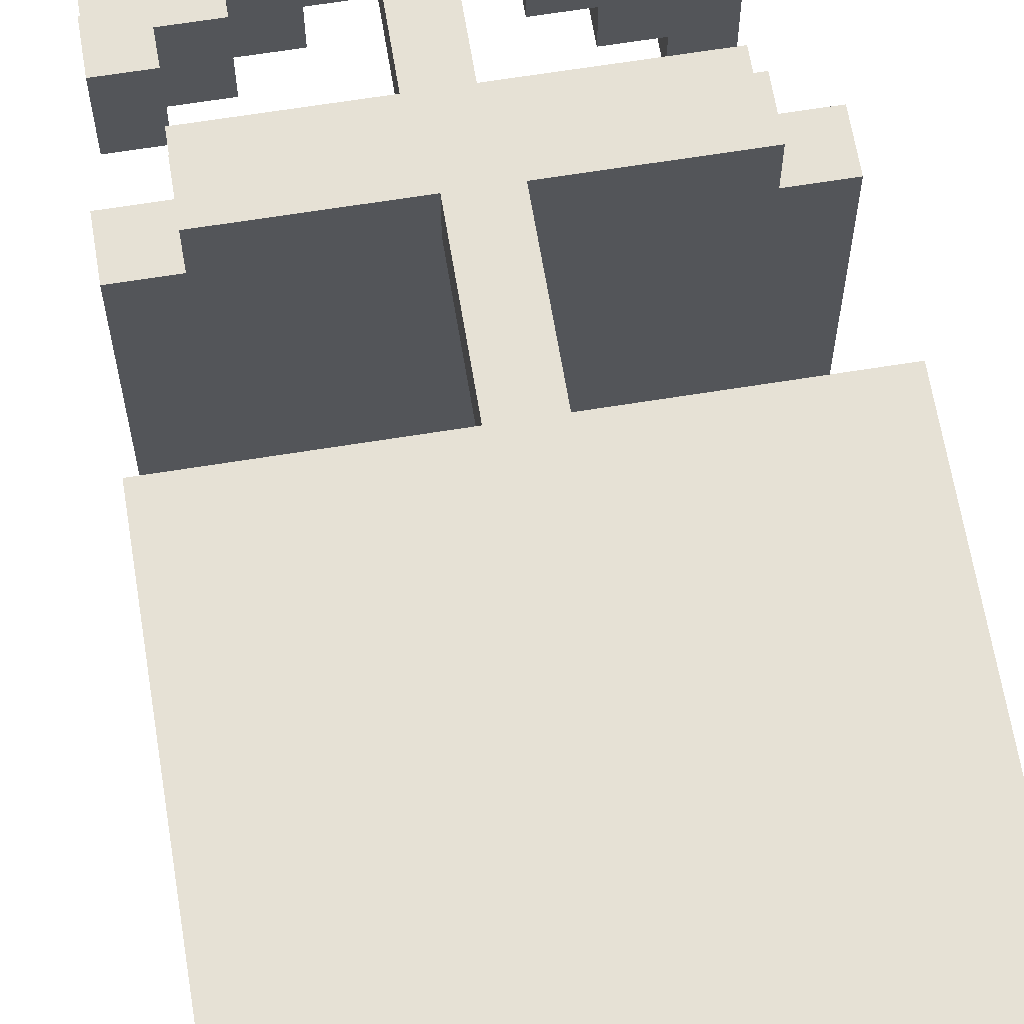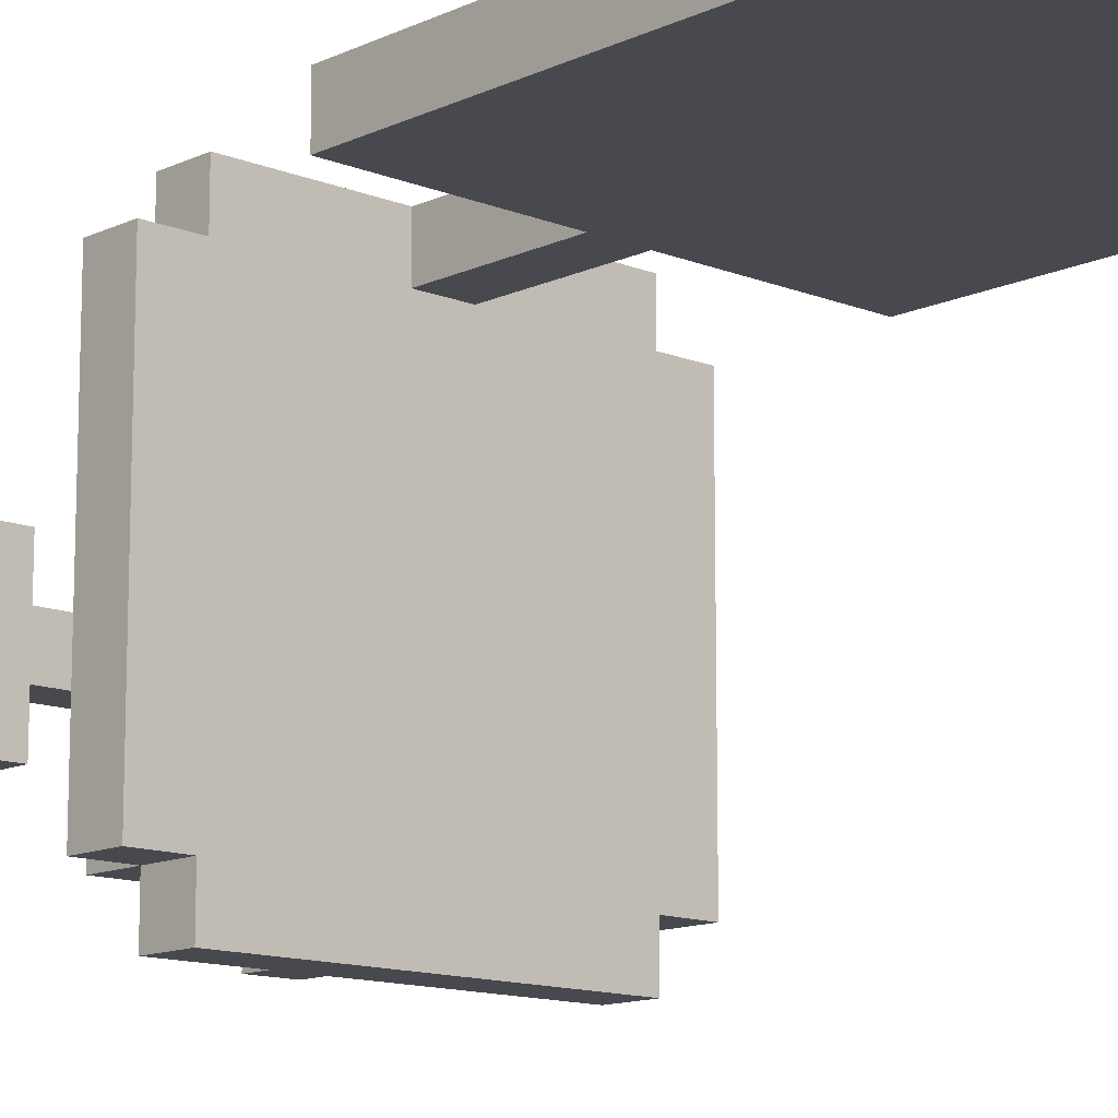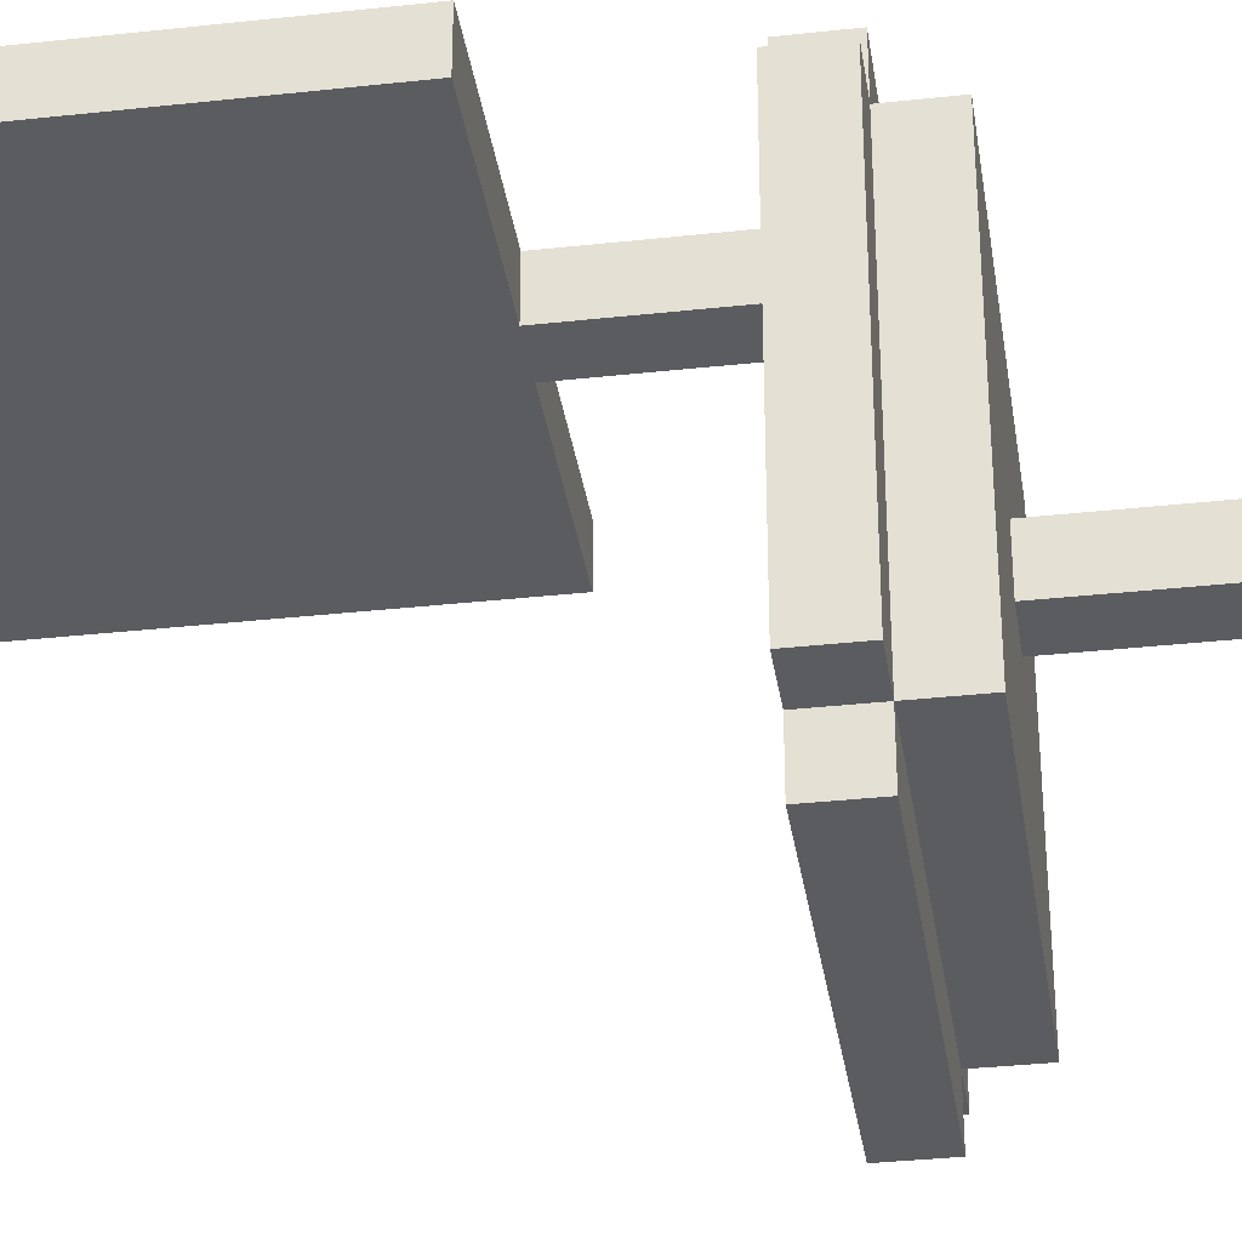
<metadata>
{"format":"obj","ext":"obj","renderer":"f3d","projection":"perspective","resolution":1024,"background":"white","views":[{"elev":64.7,"azim":170.7,"up":"+Z"},{"elev":-12.7,"azim":137.1,"up":"+Z"},{"elev":-34.0,"azim":-81.5,"up":"+Z"}]}
</metadata>
<code>
o
v 2.6 0.2 -7.9
v 2.6 0.2 -8
v 2.6 0.2 -8.5
v 2.6 0.2 -8.6
v 2.6 0.3 -7.9
v 2.6 0.3 -8
v 2.6 0.3 -8.1
v 2.6 0.3 -8.4
v 2.6 0.3 -8.5
v 2.6 0.3 -8.6
v 2.6 0.4 -7.9
v 2.6 0.4 -8.1
v 2.6 0.4 -8.4
v 2.6 0.4 -8.6
v 2.6 0.9 -7.9
v 2.6 0.9 -8.6
v 2.6 1 -7.9
v 2.6 1 -8.6
v 2.6 1.3 -7.8
v 2.6 1.3 -7.9
v 2.6 2.1 -7.8
v 2.6 2.1 -7.9
v 2.7 0.3 -8.1
v 2.7 0.3 -8.2
v 2.7 0.3 -8.3
v 2.7 0.3 -8.4
v 2.7 0.4 -8.1
v 2.7 0.4 -8.2
v 2.7 0.4 -8.3
v 2.7 0.4 -8.4
v 2.7 0.8 -7.9
v 2.7 0.8 -8.6
v 2.7 0.9 -7.8
v 2.7 0.9 -7.9
v 2.7 0.9 -8.6
v 2.7 0.9 -8.7
v 2.7 1 -7.8
v 2.7 1 -7.9
v 2.7 1 -8.6
v 2.7 1 -8.7
v 2.7 2.1 -7.8
v 2.7 2.1 -7.9
v 2.7 2.2 -7.8
v 2.7 2.2 -7.9
v 2.8 0.3 -8.2
v 2.8 0.3 -8.3
v 2.8 0.4 -8.2
v 2.8 0.4 -8.3
v 3 0.4 -8.2
v 3 0.4 -8.3
v 3 0.8 -8.2
v 3 0.8 -8.3
v 3 1 -7.8
v 3 1 -7.9
v 3 1.3 -7.8
v 3 1.3 -7.9
v 3.2 0.3 -8.1
v 3.2 0.3 -8.2
v 3.2 0.3 -8.3
v 3.2 0.3 -8.4
v 3.2 0.4 -8.1
v 3.2 0.4 -8.2
v 3.2 0.4 -8.3
v 3.2 0.4 -8.4
v 3.3 0.3 -8
v 3.3 0.3 -8.1
v 3.3 0.3 -8.4
v 3.3 0.3 -8.5
v 3.3 0.4 -8
v 3.3 0.4 -8.1
v 3.3 0.4 -8.4
v 3.3 0.4 -8.5
v 3.4 0.2 -7.9
v 3.4 0.2 -8
v 3.4 0.2 -8.5
v 3.4 0.2 -8.6
v 3.4 0.3 -7.9
v 3.4 0.3 -8
v 3.4 0.3 -8.5
v 3.4 0.3 -8.6
v 3.4 0.4 -7.9
v 3.4 0.4 -8
v 3.4 0.4 -8.5
v 3.4 0.4 -8.6
v 2.7 0.2 -7.9
v 2.7 0.2 -8
v 2.7 0.2 -8.5
v 2.7 0.2 -8.6
v 2.7 0.3 -7.9
v 2.7 0.3 -8
v 2.7 0.3 -8.5
v 2.7 0.3 -8.6
v 2.7 0.4 -7.9
v 2.7 0.4 -8
v 2.7 0.4 -8.5
v 2.7 0.4 -8.6
v 2.8 0.3 -8
v 2.8 0.3 -8.1
v 2.8 0.3 -8.4
v 2.8 0.3 -8.5
v 2.8 0.4 -8
v 2.8 0.4 -8.1
v 2.8 0.4 -8.4
v 2.8 0.4 -8.5
v 2.9 0.3 -8.1
v 2.9 0.3 -8.2
v 2.9 0.3 -8.3
v 2.9 0.3 -8.4
v 2.9 0.4 -8.1
v 2.9 0.4 -8.2
v 2.9 0.4 -8.3
v 2.9 0.4 -8.4
v 3.1 0.4 -8.2
v 3.1 0.4 -8.3
v 3.1 0.8 -8.2
v 3.1 0.8 -8.3
v 3.1 1 -7.8
v 3.1 1 -7.9
v 3.1 1.3 -7.8
v 3.1 1.3 -7.9
v 3.3 0.3 -8.2
v 3.3 0.3 -8.3
v 3.3 0.4 -8.2
v 3.3 0.4 -8.3
v 3.4 0.3 -8.1
v 3.4 0.3 -8.2
v 3.4 0.3 -8.3
v 3.4 0.3 -8.4
v 3.4 0.4 -8.1
v 3.4 0.4 -8.2
v 3.4 0.4 -8.3
v 3.4 0.4 -8.4
v 3.4 0.8 -7.9
v 3.4 0.8 -8.6
v 3.4 0.9 -7.8
v 3.4 0.9 -7.9
v 3.4 0.9 -8.6
v 3.4 0.9 -8.7
v 3.4 1 -7.8
v 3.4 1 -7.9
v 3.4 1 -8.6
v 3.4 1 -8.7
v 3.4 2.1 -7.8
v 3.4 2.1 -7.9
v 3.4 2.2 -7.8
v 3.4 2.2 -7.9
v 3.5 0.2 -7.9
v 3.5 0.2 -8
v 3.5 0.2 -8.5
v 3.5 0.2 -8.6
v 3.5 0.3 -7.9
v 3.5 0.3 -8
v 3.5 0.3 -8.1
v 3.5 0.3 -8.4
v 3.5 0.3 -8.5
v 3.5 0.3 -8.6
v 3.5 0.4 -7.9
v 3.5 0.4 -8.1
v 3.5 0.4 -8.4
v 3.5 0.4 -8.6
v 3.5 0.9 -7.9
v 3.5 0.9 -8.6
v 3.5 1 -7.9
v 3.5 1 -8.6
v 3.5 1.3 -7.8
v 3.5 1.3 -7.9
v 3.5 2.1 -7.8
v 3.5 2.1 -7.9
v 2.6 1.3 -7.8
v 2.6 2.1 -7.8
v 2.7 0.9 -7.8
v 2.7 1 -7.8
v 2.7 2.1 -7.8
v 2.7 2.2 -7.8
v 3 1 -7.8
v 3 1.3 -7.8
v 3.1 1 -7.8
v 3.1 1.3 -7.8
v 3.4 0.9 -7.8
v 3.4 1 -7.8
v 3.4 2.1 -7.8
v 3.4 2.2 -7.8
v 3.5 1.3 -7.8
v 3.5 2.1 -7.8
v 2.6 0.2 -7.9
v 2.6 0.3 -7.9
v 2.6 0.4 -7.9
v 2.6 0.9 -7.9
v 2.6 1 -7.9
v 2.7 0.2 -7.9
v 2.7 0.3 -7.9
v 2.7 0.4 -7.9
v 2.7 0.8 -7.9
v 2.7 0.9 -7.9
v 2.7 1 -7.9
v 3.4 0.2 -7.9
v 3.4 0.3 -7.9
v 3.4 0.4 -7.9
v 3.4 0.8 -7.9
v 3.4 0.9 -7.9
v 3.4 1 -7.9
v 3.5 0.2 -7.9
v 3.5 0.3 -7.9
v 3.5 0.4 -7.9
v 3.5 0.9 -7.9
v 3.5 1 -7.9
v 2.7 0.3 -8
v 2.7 0.4 -8
v 2.8 0.3 -8
v 2.8 0.4 -8
v 3.3 0.3 -8
v 3.3 0.4 -8
v 3.4 0.3 -8
v 3.4 0.4 -8
v 2.8 0.3 -8.1
v 2.8 0.4 -8.1
v 2.9 0.3 -8.1
v 2.9 0.4 -8.1
v 3.2 0.3 -8.1
v 3.2 0.4 -8.1
v 3.3 0.3 -8.1
v 3.3 0.4 -8.1
v 2.9 0.3 -8.2
v 2.9 0.4 -8.2
v 3 0.4 -8.2
v 3 0.8 -8.2
v 3.1 0.4 -8.2
v 3.1 0.8 -8.2
v 3.2 0.3 -8.2
v 3.2 0.4 -8.2
v 2.7 0.3 -8.3
v 2.7 0.4 -8.3
v 2.8 0.3 -8.3
v 2.8 0.4 -8.3
v 3.3 0.3 -8.3
v 3.3 0.4 -8.3
v 3.4 0.3 -8.3
v 3.4 0.4 -8.3
v 2.6 0.3 -8.4
v 2.6 0.4 -8.4
v 2.7 0.3 -8.4
v 2.7 0.4 -8.4
v 3.4 0.3 -8.4
v 3.4 0.4 -8.4
v 3.5 0.3 -8.4
v 3.5 0.4 -8.4
v 2.6 0.2 -8.5
v 2.6 0.3 -8.5
v 2.7 0.2 -8.5
v 2.7 0.3 -8.5
v 3.4 0.2 -8.5
v 3.4 0.3 -8.5
v 3.5 0.2 -8.5
v 3.5 0.3 -8.5
v 2.6 1.3 -7.9
v 2.6 2.1 -7.9
v 2.7 2.1 -7.9
v 2.7 2.2 -7.9
v 3 1 -7.9
v 3 1.3 -7.9
v 3.1 1 -7.9
v 3.1 1.3 -7.9
v 3.4 2.1 -7.9
v 3.4 2.2 -7.9
v 3.5 1.3 -7.9
v 3.5 2.1 -7.9
v 2.6 0.2 -8
v 2.6 0.3 -8
v 2.7 0.2 -8
v 2.7 0.3 -8
v 3.4 0.2 -8
v 3.4 0.3 -8
v 3.5 0.2 -8
v 3.5 0.3 -8
v 2.6 0.3 -8.1
v 2.6 0.4 -8.1
v 2.7 0.3 -8.1
v 2.7 0.4 -8.1
v 3.4 0.3 -8.1
v 3.4 0.4 -8.1
v 3.5 0.3 -8.1
v 3.5 0.4 -8.1
v 2.7 0.3 -8.2
v 2.7 0.4 -8.2
v 2.8 0.3 -8.2
v 2.8 0.4 -8.2
v 3.3 0.3 -8.2
v 3.3 0.4 -8.2
v 3.4 0.3 -8.2
v 3.4 0.4 -8.2
v 2.9 0.3 -8.3
v 2.9 0.4 -8.3
v 3 0.4 -8.3
v 3 0.8 -8.3
v 3.1 0.4 -8.3
v 3.1 0.8 -8.3
v 3.2 0.3 -8.3
v 3.2 0.4 -8.3
v 2.8 0.3 -8.4
v 2.8 0.4 -8.4
v 2.9 0.3 -8.4
v 2.9 0.4 -8.4
v 3.2 0.3 -8.4
v 3.2 0.4 -8.4
v 3.3 0.3 -8.4
v 3.3 0.4 -8.4
v 2.7 0.3 -8.5
v 2.7 0.4 -8.5
v 2.8 0.3 -8.5
v 2.8 0.4 -8.5
v 3.3 0.3 -8.5
v 3.3 0.4 -8.5
v 3.4 0.3 -8.5
v 3.4 0.4 -8.5
v 2.6 0.2 -8.6
v 2.6 0.3 -8.6
v 2.6 0.4 -8.6
v 2.6 0.9 -8.6
v 2.6 1 -8.6
v 2.7 0.2 -8.6
v 2.7 0.3 -8.6
v 2.7 0.4 -8.6
v 2.7 0.8 -8.6
v 2.7 0.9 -8.6
v 2.7 1 -8.6
v 3.4 0.2 -8.6
v 3.4 0.3 -8.6
v 3.4 0.4 -8.6
v 3.4 0.8 -8.6
v 3.4 0.9 -8.6
v 3.4 1 -8.6
v 3.5 0.2 -8.6
v 3.5 0.3 -8.6
v 3.5 0.4 -8.6
v 3.5 0.9 -8.6
v 3.5 1 -8.6
v 2.7 0.9 -8.7
v 2.7 1 -8.7
v 3.4 0.9 -8.7
v 3.4 1 -8.7
v 2.6 0.2 -7.9
v 2.7 0.2 -7.9
v 3.4 0.2 -7.9
v 3.5 0.2 -7.9
v 2.6 0.2 -8
v 2.7 0.2 -8
v 3.4 0.2 -8
v 3.5 0.2 -8
v 2.6 0.2 -8.5
v 2.7 0.2 -8.5
v 3.4 0.2 -8.5
v 3.5 0.2 -8.5
v 2.6 0.2 -8.6
v 2.7 0.2 -8.6
v 3.4 0.2 -8.6
v 3.5 0.2 -8.6
v 2.6 0.3 -8
v 2.7 0.3 -8
v 2.8 0.3 -8
v 3.3 0.3 -8
v 3.4 0.3 -8
v 3.5 0.3 -8
v 2.6 0.3 -8.1
v 2.7 0.3 -8.1
v 2.8 0.3 -8.1
v 2.9 0.3 -8.1
v 3.2 0.3 -8.1
v 3.3 0.3 -8.1
v 3.4 0.3 -8.1
v 3.5 0.3 -8.1
v 2.7 0.3 -8.2
v 2.8 0.3 -8.2
v 2.9 0.3 -8.2
v 3.2 0.3 -8.2
v 3.3 0.3 -8.2
v 3.4 0.3 -8.2
v 2.7 0.3 -8.3
v 2.8 0.3 -8.3
v 2.9 0.3 -8.3
v 3.2 0.3 -8.3
v 3.3 0.3 -8.3
v 3.4 0.3 -8.3
v 2.6 0.3 -8.4
v 2.7 0.3 -8.4
v 2.8 0.3 -8.4
v 2.9 0.3 -8.4
v 3.2 0.3 -8.4
v 3.3 0.3 -8.4
v 3.4 0.3 -8.4
v 3.5 0.3 -8.4
v 2.6 0.3 -8.5
v 2.7 0.3 -8.5
v 2.8 0.3 -8.5
v 3.3 0.3 -8.5
v 3.4 0.3 -8.5
v 3.5 0.3 -8.5
v 2.7 0.8 -7.9
v 3.4 0.8 -7.9
v 3 0.8 -8.2
v 3.1 0.8 -8.2
v 3 0.8 -8.3
v 3.1 0.8 -8.3
v 2.7 0.8 -8.6
v 3.4 0.8 -8.6
v 2.7 0.9 -7.8
v 3.4 0.9 -7.8
v 2.6 0.9 -7.9
v 2.7 0.9 -7.9
v 3.4 0.9 -7.9
v 3.5 0.9 -7.9
v 2.6 0.9 -8.6
v 2.7 0.9 -8.6
v 3.4 0.9 -8.6
v 3.5 0.9 -8.6
v 2.7 0.9 -8.7
v 3.4 0.9 -8.7
v 2.6 1.3 -7.8
v 3 1.3 -7.8
v 3.1 1.3 -7.8
v 3.5 1.3 -7.8
v 2.6 1.3 -7.9
v 3 1.3 -7.9
v 3.1 1.3 -7.9
v 3.5 1.3 -7.9
v 2.6 0.4 -7.9
v 2.7 0.4 -7.9
v 3.4 0.4 -7.9
v 3.5 0.4 -7.9
v 2.7 0.4 -8
v 2.8 0.4 -8
v 3.3 0.4 -8
v 3.4 0.4 -8
v 2.6 0.4 -8.1
v 2.7 0.4 -8.1
v 2.8 0.4 -8.1
v 2.9 0.4 -8.1
v 3.2 0.4 -8.1
v 3.3 0.4 -8.1
v 3.4 0.4 -8.1
v 3.5 0.4 -8.1
v 2.7 0.4 -8.2
v 2.8 0.4 -8.2
v 2.9 0.4 -8.2
v 3 0.4 -8.2
v 3.1 0.4 -8.2
v 3.2 0.4 -8.2
v 3.3 0.4 -8.2
v 3.4 0.4 -8.2
v 2.7 0.4 -8.3
v 2.8 0.4 -8.3
v 2.9 0.4 -8.3
v 3 0.4 -8.3
v 3.1 0.4 -8.3
v 3.2 0.4 -8.3
v 3.3 0.4 -8.3
v 3.4 0.4 -8.3
v 2.6 0.4 -8.4
v 2.7 0.4 -8.4
v 2.8 0.4 -8.4
v 2.9 0.4 -8.4
v 3.2 0.4 -8.4
v 3.3 0.4 -8.4
v 3.4 0.4 -8.4
v 3.5 0.4 -8.4
v 2.7 0.4 -8.5
v 2.8 0.4 -8.5
v 3.3 0.4 -8.5
v 3.4 0.4 -8.5
v 2.6 0.4 -8.6
v 2.7 0.4 -8.6
v 3.4 0.4 -8.6
v 3.5 0.4 -8.6
v 2.7 1 -7.8
v 3 1 -7.8
v 3.1 1 -7.8
v 3.4 1 -7.8
v 2.6 1 -7.9
v 2.7 1 -7.9
v 3 1 -7.9
v 3.1 1 -7.9
v 3.4 1 -7.9
v 3.5 1 -7.9
v 2.6 1 -8.6
v 2.7 1 -8.6
v 3.4 1 -8.6
v 3.5 1 -8.6
v 2.7 1 -8.7
v 3.4 1 -8.7
v 2.6 2.1 -7.8
v 2.7 2.1 -7.8
v 3.4 2.1 -7.8
v 3.5 2.1 -7.8
v 2.6 2.1 -7.9
v 2.7 2.1 -7.9
v 3.4 2.1 -7.9
v 3.5 2.1 -7.9
v 2.7 2.2 -7.8
v 3.4 2.2 -7.8
v 2.7 2.2 -7.9
v 3.4 2.2 -7.9
f 5 2 1
f 6 2 5
f 9 4 3
f 10 4 9
f 11 7 6
f 11 6 5
f 12 7 11
f 13 10 9
f 13 9 8
f 14 10 13
f 17 16 15
f 18 16 17
f 21 20 19
f 22 20 21
f 27 24 23
f 28 24 27
f 29 26 25
f 30 26 29
f 34 32 31
f 35 32 34
f 37 34 33
f 38 34 37
f 39 36 35
f 40 36 39
f 43 42 41
f 44 42 43
f 47 46 45
f 48 46 47
f 51 50 49
f 52 50 51
f 55 54 53
f 56 54 55
f 61 58 57
f 62 58 61
f 63 60 59
f 64 60 63
f 69 66 65
f 70 66 69
f 71 68 67
f 72 68 71
f 77 74 73
f 78 74 77
f 79 76 75
f 80 76 79
f 81 78 77
f 82 78 81
f 83 80 79
f 84 80 83
f 85 86 89
f 89 86 90
f 87 88 91
f 91 88 92
f 89 90 93
f 93 90 94
f 91 92 95
f 95 92 96
f 97 98 101
f 101 98 102
f 99 100 103
f 103 100 104
f 105 106 109
f 109 106 110
f 107 108 111
f 111 108 112
f 113 114 115
f 115 114 116
f 117 118 119
f 119 118 120
f 121 122 123
f 123 122 124
f 125 126 129
f 129 126 130
f 127 128 131
f 131 128 132
f 133 134 136
f 136 134 137
f 135 136 139
f 139 136 140
f 137 138 141
f 141 138 142
f 143 144 145
f 145 144 146
f 147 148 151
f 151 148 152
f 149 150 155
f 155 150 156
f 152 153 157
f 151 152 157
f 157 153 158
f 155 156 159
f 154 155 159
f 159 156 160
f 161 162 163
f 163 162 164
f 165 166 167
f 167 166 168
f 173 170 169
f 175 172 171
f 176 174 173
f 176 173 169
f 177 175 171
f 177 176 175
f 178 174 176
f 178 176 177
f 179 177 171
f 180 177 179
f 181 174 178
f 182 174 181
f 183 181 178
f 184 181 183
f 190 186 185
f 191 187 186
f 191 186 190
f 192 187 191
f 194 189 188
f 195 189 194
f 199 194 193
f 200 194 199
f 202 197 196
f 203 198 197
f 203 197 202
f 204 198 203
f 205 201 200
f 206 201 205
f 209 208 207
f 210 208 209
f 213 212 211
f 214 212 213
f 217 216 215
f 218 216 217
f 221 220 219
f 222 220 221
f 225 224 223
f 227 225 223
f 227 226 225
f 228 226 227
f 229 227 223
f 230 227 229
f 233 232 231
f 234 232 233
f 237 236 235
f 238 236 237
f 241 240 239
f 242 240 241
f 245 244 243
f 246 244 245
f 249 248 247
f 250 248 249
f 253 252 251
f 254 252 253
f 255 256 257
f 255 257 260
f 257 258 260
f 259 260 261
f 260 258 262
f 261 260 262
f 262 258 263
f 263 258 264
f 262 263 265
f 265 263 266
f 267 268 269
f 269 268 270
f 271 272 273
f 273 272 274
f 275 276 277
f 277 276 278
f 279 280 281
f 281 280 282
f 283 284 285
f 285 284 286
f 287 288 289
f 289 288 290
f 291 292 293
f 291 293 295
f 293 294 295
f 295 294 296
f 291 295 297
f 297 295 298
f 299 300 301
f 301 300 302
f 303 304 305
f 305 304 306
f 307 308 309
f 309 308 310
f 311 312 313
f 313 312 314
f 315 316 320
f 316 317 321
f 320 316 321
f 321 317 322
f 318 319 324
f 324 319 325
f 323 324 329
f 329 324 330
f 326 327 332
f 327 328 333
f 332 327 333
f 333 328 334
f 330 331 335
f 335 331 336
f 337 338 339
f 339 338 340
f 345 342 341
f 346 342 345
f 347 344 343
f 348 344 347
f 353 350 349
f 354 350 353
f 355 352 351
f 356 352 355
f 363 358 357
f 363 359 358
f 364 359 363
f 365 359 364
f 368 362 361
f 368 361 360
f 369 362 368
f 370 362 369
f 371 366 365
f 371 365 364
f 372 366 371
f 373 366 372
f 374 369 368
f 374 368 367
f 375 369 374
f 376 369 375
f 378 373 372
f 378 375 374
f 378 374 373
f 379 375 378
f 380 375 379
f 381 375 380
f 384 378 377
f 384 379 378
f 385 379 384
f 386 379 385
f 387 381 380
f 387 382 381
f 388 382 387
f 389 382 388
f 391 385 384
f 391 384 383
f 392 385 391
f 393 385 392
f 394 389 388
f 394 390 389
f 395 390 394
f 396 390 395
f 399 398 397
f 400 398 399
f 401 399 397
f 402 398 400
f 403 401 397
f 403 402 401
f 404 398 402
f 404 402 403
f 408 406 405
f 409 406 408
f 411 408 407
f 412 408 411
f 413 410 409
f 414 410 413
f 415 413 412
f 416 413 415
f 421 418 417
f 422 418 421
f 423 420 419
f 424 420 423
f 425 426 429
f 427 428 432
f 429 430 433
f 425 429 433
f 433 430 434
f 434 430 435
f 431 432 438
f 432 428 439
f 438 432 439
f 439 428 440
f 435 436 441
f 434 435 441
f 441 436 442
f 442 436 443
f 437 438 446
f 438 439 446
f 446 439 447
f 447 439 448
f 443 444 450
f 442 443 450
f 450 444 451
f 451 444 452
f 446 447 453
f 445 446 453
f 453 447 454
f 454 447 455
f 450 451 458
f 449 450 458
f 458 451 459
f 459 451 460
f 455 456 461
f 454 455 461
f 461 456 462
f 462 456 463
f 458 459 465
f 457 458 465
f 465 459 466
f 463 464 467
f 462 463 467
f 467 464 468
f 457 465 469
f 469 465 470
f 468 464 471
f 471 464 472
f 473 474 478
f 478 474 479
f 475 476 480
f 480 476 481
f 478 479 483
f 481 482 483
f 480 481 483
f 479 480 483
f 477 478 483
f 483 482 484
f 484 482 485
f 485 482 486
f 484 485 487
f 487 485 488
f 489 490 493
f 493 490 494
f 491 492 495
f 495 492 496
f 497 498 499
f 499 498 500

</code>
